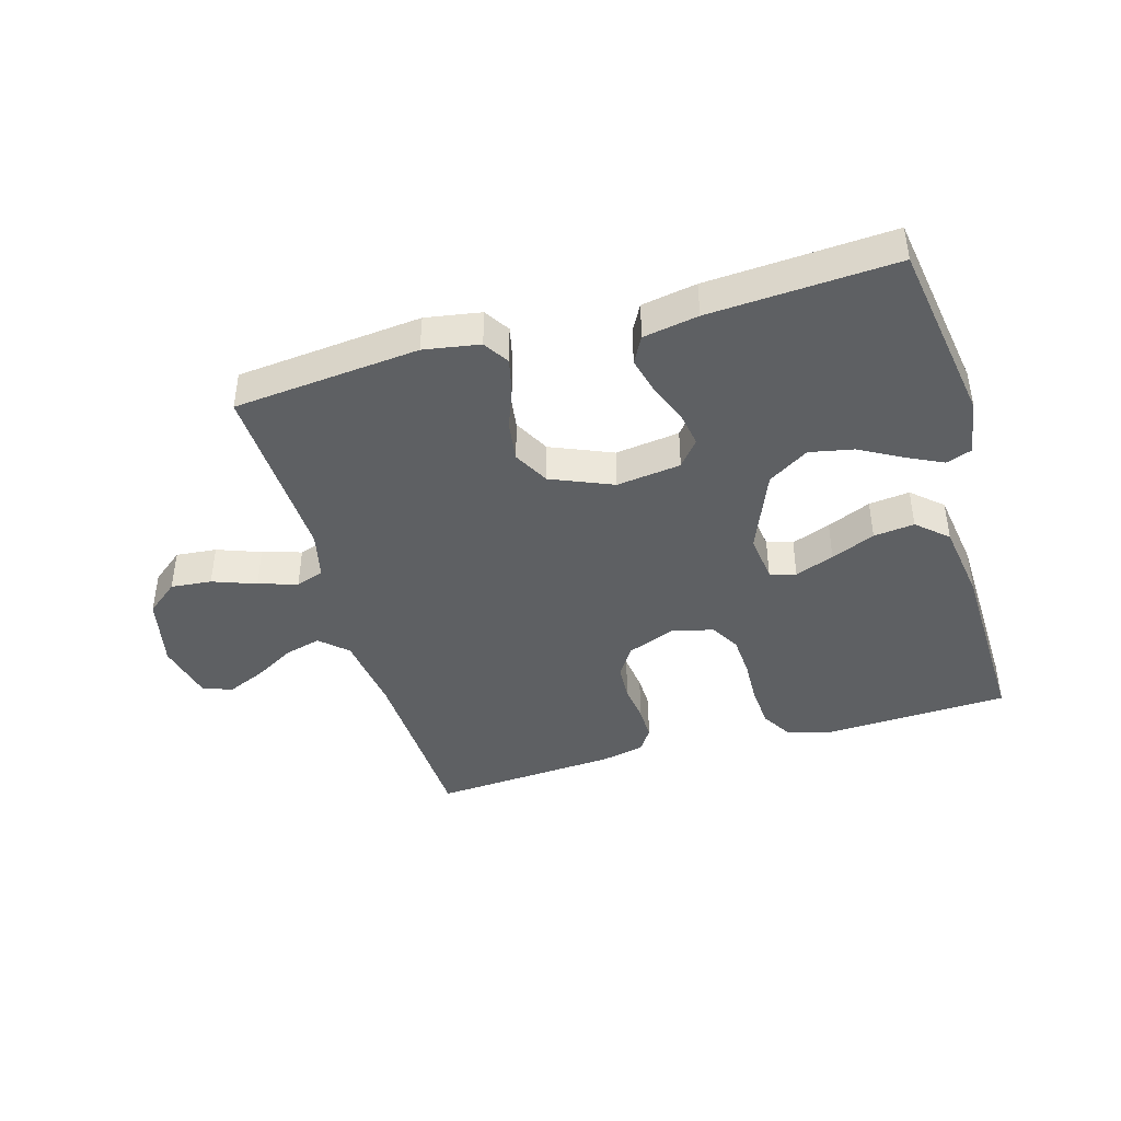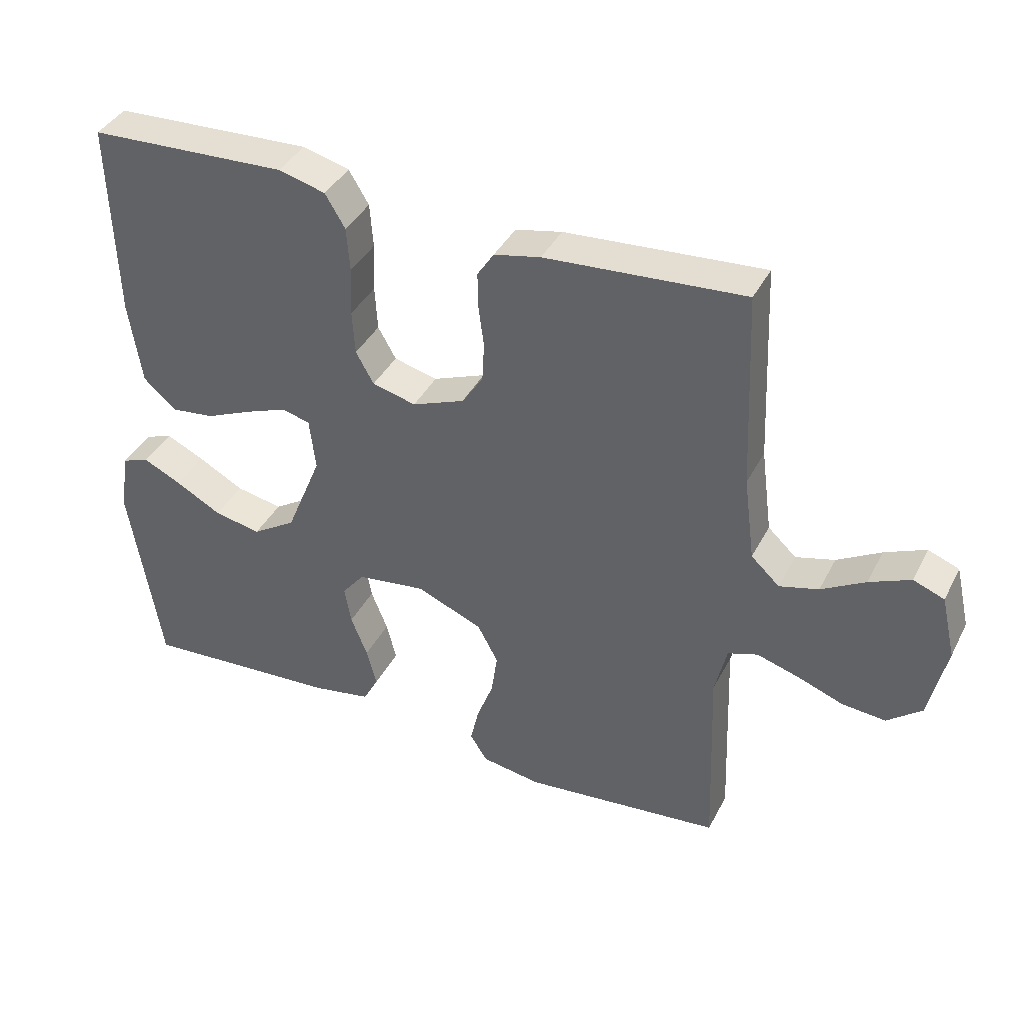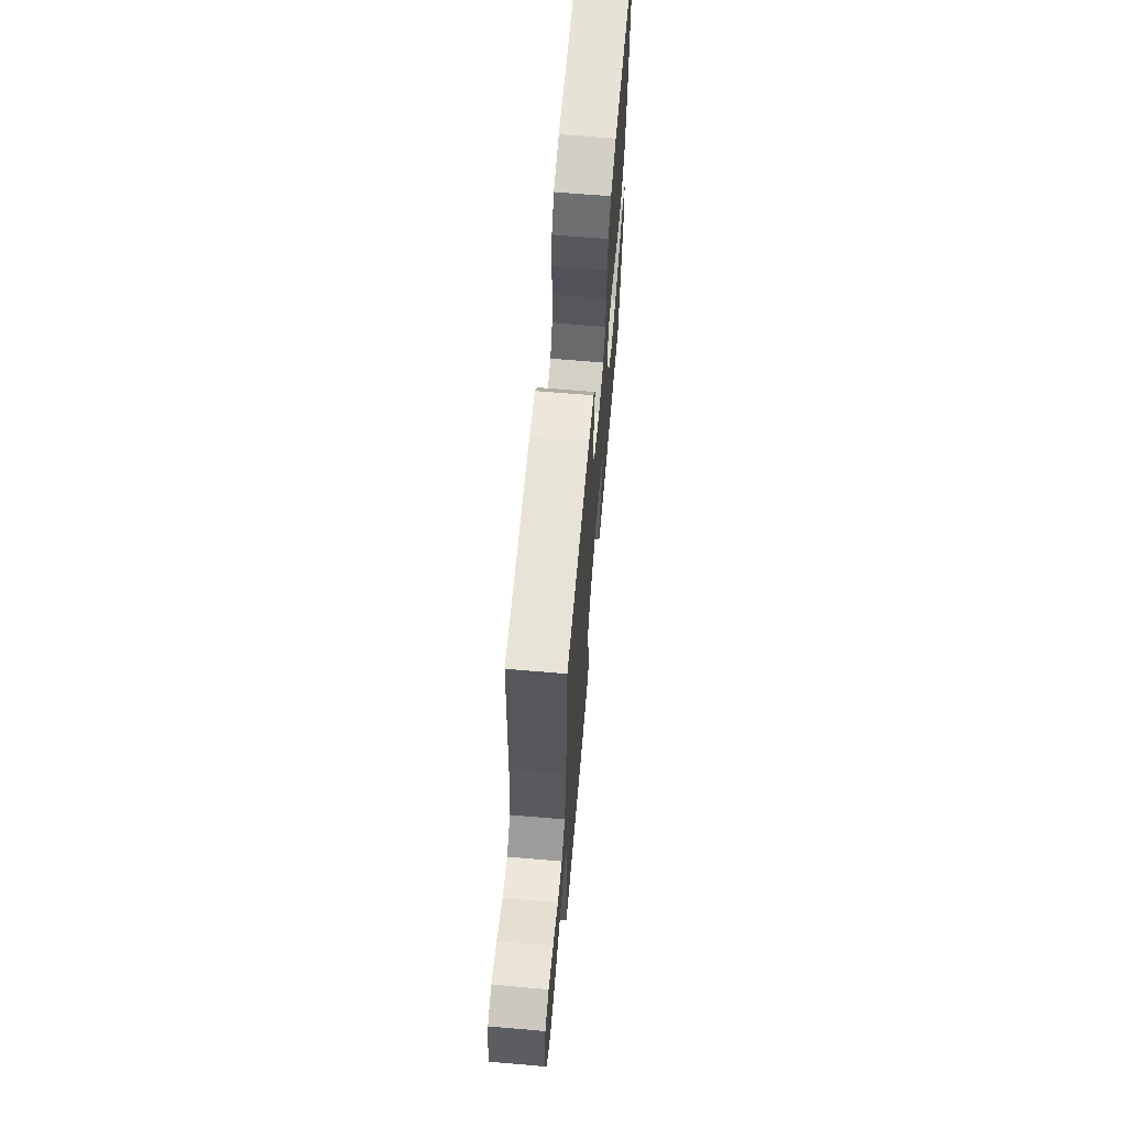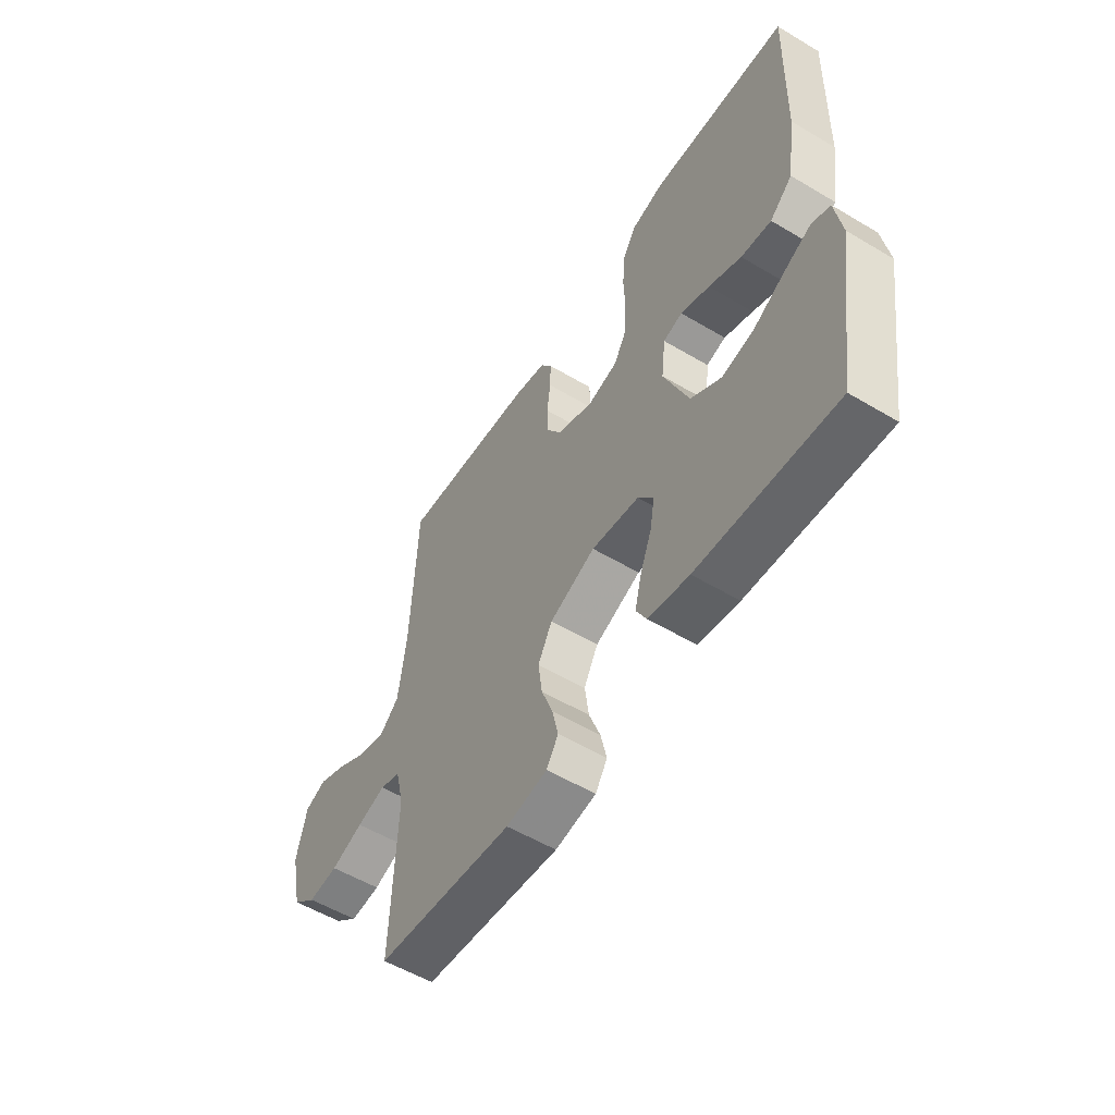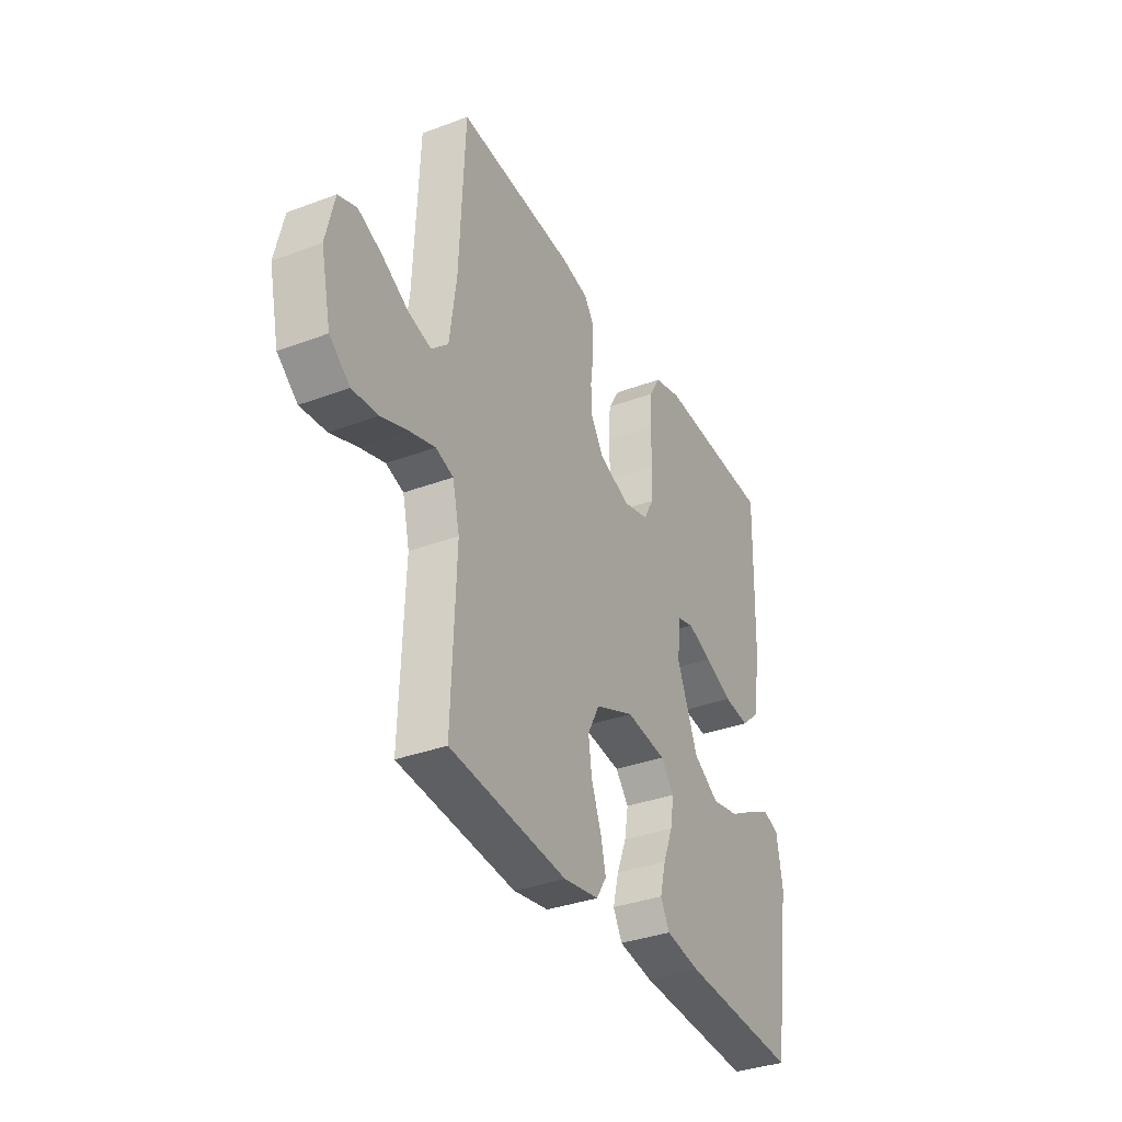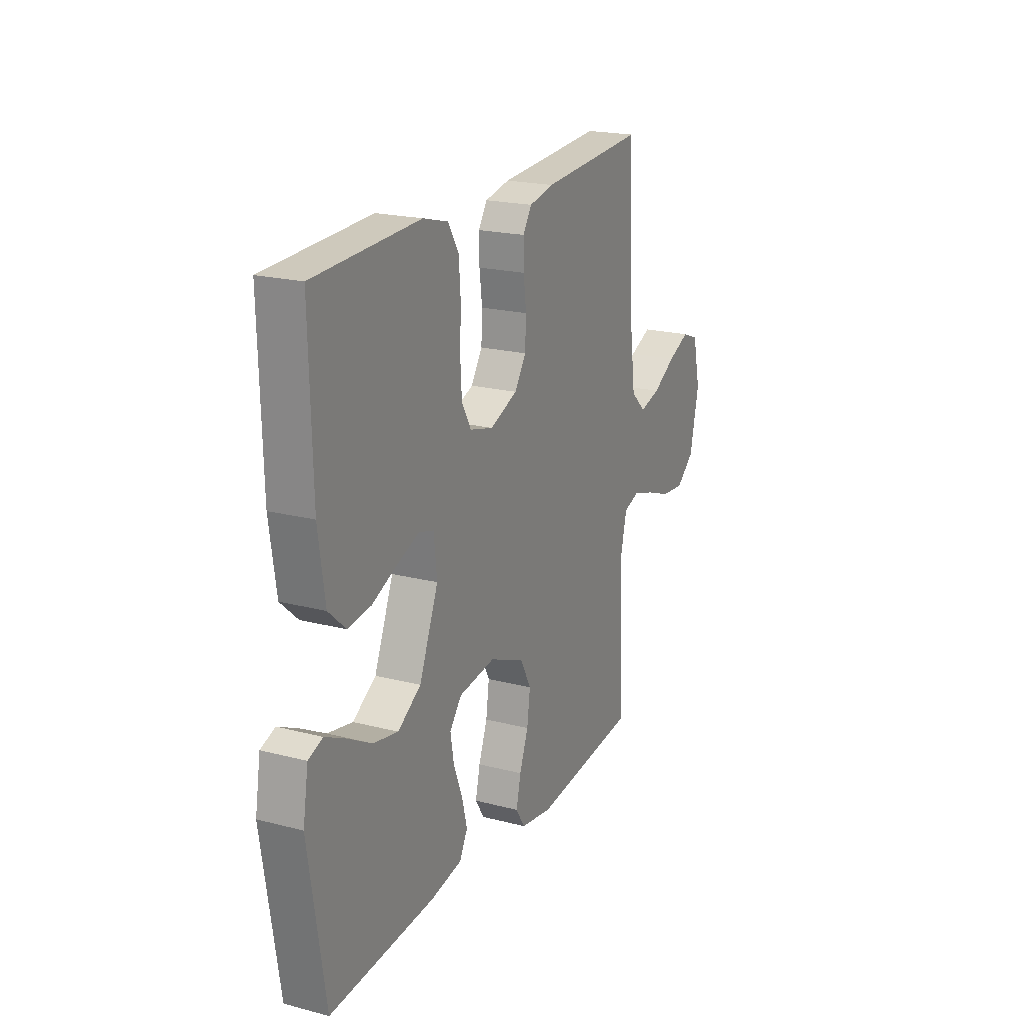
<metadata>
{"format":"obj","ext":"obj","renderer":"f3d","projection":"perspective","resolution":1024,"background":"white","views":[{"elev":-42.5,"azim":-163.9,"up":"+Y"},{"elev":39.3,"azim":25.1,"up":"+Z"},{"elev":66.0,"azim":94.9,"up":"+Z"},{"elev":-55.0,"azim":-122.2,"up":"+Z"},{"elev":-34.9,"azim":116.5,"up":"+Z"},{"elev":20.4,"azim":-64.7,"up":"+Z"}]}
</metadata>
<code>
v 0.5 0.07 0.5
v 0.513 0.07 0.2
v 0.53 0.07 0.072
v 0.573 0.07 0.032
v 0.632 0.07 0.048
v 0.698 0.07 0.086
v 0.76 0.07 0.113
v 0.807 0.07 0.095
v 0.829 0.07 0
v 0.803 0.07 -0.117
v 0.751 0.07 -0.159
v 0.685 0.07 -0.153
v 0.615 0.07 -0.127
v 0.552 0.07 -0.108
v 0.507 0.07 -0.123
v 0.489 0.07 -0.2
v 0.5 0.07 -0.5
v 0.2 0.07 -0.53
v 0.11 0.07 -0.515
v 0.084 0.07 -0.474
v 0.097 0.07 -0.417
v 0.122 0.07 -0.351
v 0.131 0.07 -0.286
v 0.1 0.07 -0.228
v 0 0.07 -0.186
v -0.104 0.07 -0.2
v -0.138 0.07 -0.242
v -0.128 0.07 -0.3
v -0.103 0.07 -0.363
v -0.088 0.07 -0.422
v -0.111 0.07 -0.465
v -0.2 0.07 -0.481
v -0.5 0.07 -0.5
v -0.547 0.07 -0.2
v -0.532 0.07 -0.109
v -0.491 0.07 -0.094
v -0.433 0.07 -0.122
v -0.364 0.07 -0.16
v -0.293 0.07 -0.174
v -0.227 0.07 -0.132
v -0.173 0.07 0
v -0.182 0.07 0.079
v -0.224 0.07 0.091
v -0.287 0.07 0.067
v -0.358 0.07 0.036
v -0.424 0.07 0.028
v -0.473 0.07 0.072
v -0.492 0.07 0.2
v -0.5 0.07 0.5
v -0.2 0.07 0.513
v -0.129 0.07 0.494
v -0.099 0.07 0.444
v -0.094 0.07 0.377
v -0.097 0.07 0.303
v -0.093 0.07 0.236
v -0.066 0.07 0.188
v 0 0.07 0.171
v 0.079 0.07 0.202
v 0.111 0.07 0.251
v 0.114 0.07 0.31
v 0.106 0.07 0.371
v 0.105 0.07 0.426
v 0.13 0.07 0.464
v 0.2 0.07 0.479
v 0.5 0 0.5
v 0.513 0 0.2
v 0.53 0 0.072
v 0.573 0 0.032
v 0.632 0 0.048
v 0.698 0 0.086
v 0.76 0 0.113
v 0.807 0 0.095
v 0.829 0 0
v 0.803 0 -0.117
v 0.751 0 -0.159
v 0.685 0 -0.153
v 0.615 0 -0.127
v 0.552 0 -0.108
v 0.507 0 -0.123
v 0.489 0 -0.2
v 0.5 0 -0.5
v 0.2 0 -0.53
v 0.11 0 -0.515
v 0.084 0 -0.474
v 0.097 0 -0.417
v 0.122 0 -0.351
v 0.131 0 -0.286
v 0.1 0 -0.228
v 0 0 -0.186
v -0.104 0 -0.2
v -0.138 0 -0.242
v -0.128 0 -0.3
v -0.103 0 -0.363
v -0.088 0 -0.422
v -0.111 0 -0.465
v -0.2 0 -0.481
v -0.5 0 -0.5
v -0.547 0 -0.2
v -0.532 0 -0.109
v -0.491 0 -0.094
v -0.433 0 -0.122
v -0.364 0 -0.16
v -0.293 0 -0.174
v -0.227 0 -0.132
v -0.173 0 0
v -0.182 0 0.079
v -0.224 0 0.091
v -0.287 0 0.067
v -0.358 0 0.036
v -0.424 0 0.028
v -0.473 0 0.072
v -0.492 0 0.2
v -0.5 0 0.5
v -0.2 0 0.513
v -0.129 0 0.494
v -0.099 0 0.444
v -0.094 0 0.377
v -0.097 0 0.303
v -0.093 0 0.236
v -0.066 0 0.188
v 0 0 0.171
v 0.079 0 0.202
v 0.111 0 0.251
v 0.114 0 0.31
v 0.106 0 0.371
v 0.105 0 0.426
v 0.13 0 0.464
v 0.2 0 0.479
f 63 64 1 2
f 60 61 62 63
f 59 60 63 2
f 58 59 2 3
f 57 58 3 4
f 51 52 53 54
f 51 54 55
f 50 51 55
f 49 50 55
f 48 49 55 56
f 44 45 46 47
f 43 44 47 48
f 42 43 48 56
f 35 36 37 38
f 33 34 35 38
f 33 38 39
f 32 33 39 40
f 28 29 30 31
f 27 28 31 32
f 19 20 21 22
f 19 22 23
f 16 17 18 19
f 15 16 19 23
f 10 11 12 13
f 10 13 14
f 9 10 14
f 8 9 14 15
f 5 6 7 8
f 4 5 8 15
f 41 42 56 57
f 27 32 40 41
f 26 27 41 57
f 25 26 57 4
f 4 15 23 24
f 4 24 25
f 66 65 128 127
f 127 126 125 124
f 66 127 124 123
f 67 66 123 122
f 68 67 122 121
f 118 117 116 115
f 119 118 115
f 119 115 114
f 119 114 113
f 120 119 113 112
f 111 110 109 108
f 112 111 108 107
f 120 112 107 106
f 102 101 100 99
f 102 99 98 97
f 103 102 97
f 104 103 97 96
f 95 94 93 92
f 96 95 92 91
f 86 85 84 83
f 87 86 83
f 83 82 81 80
f 87 83 80 79
f 77 76 75 74
f 78 77 74
f 78 74 73
f 79 78 73 72
f 72 71 70 69
f 79 72 69 68
f 121 120 106 105
f 105 104 96 91
f 121 105 91 90
f 68 121 90 89
f 88 87 79 68
f 89 88 68
f 1 65 66 2
f 2 66 67 3
f 3 67 68 4
f 4 68 69 5
f 5 69 70 6
f 6 70 71 7
f 7 71 72 8
f 8 72 73 9
f 9 73 74 10
f 10 74 75 11
f 11 75 76 12
f 12 76 77 13
f 13 77 78 14
f 14 78 79 15
f 15 79 80 16
f 16 80 81 17
f 17 81 82 18
f 18 82 83 19
f 19 83 84 20
f 20 84 85 21
f 21 85 86 22
f 22 86 87 23
f 23 87 88 24
f 24 88 89 25
f 25 89 90 26
f 26 90 91 27
f 27 91 92 28
f 28 92 93 29
f 29 93 94 30
f 30 94 95 31
f 31 95 96 32
f 32 96 97 33
f 33 97 98 34
f 34 98 99 35
f 35 99 100 36
f 36 100 101 37
f 37 101 102 38
f 38 102 103 39
f 39 103 104 40
f 40 104 105 41
f 41 105 106 42
f 42 106 107 43
f 43 107 108 44
f 44 108 109 45
f 45 109 110 46
f 46 110 111 47
f 47 111 112 48
f 48 112 113 49
f 49 113 114 50
f 50 114 115 51
f 51 115 116 52
f 52 116 117 53
f 53 117 118 54
f 54 118 119 55
f 55 119 120 56
f 56 120 121 57
f 57 121 122 58
f 58 122 123 59
f 59 123 124 60
f 60 124 125 61
f 61 125 126 62
f 62 126 127 63
f 63 127 128 64
f 64 128 65 1

</code>
